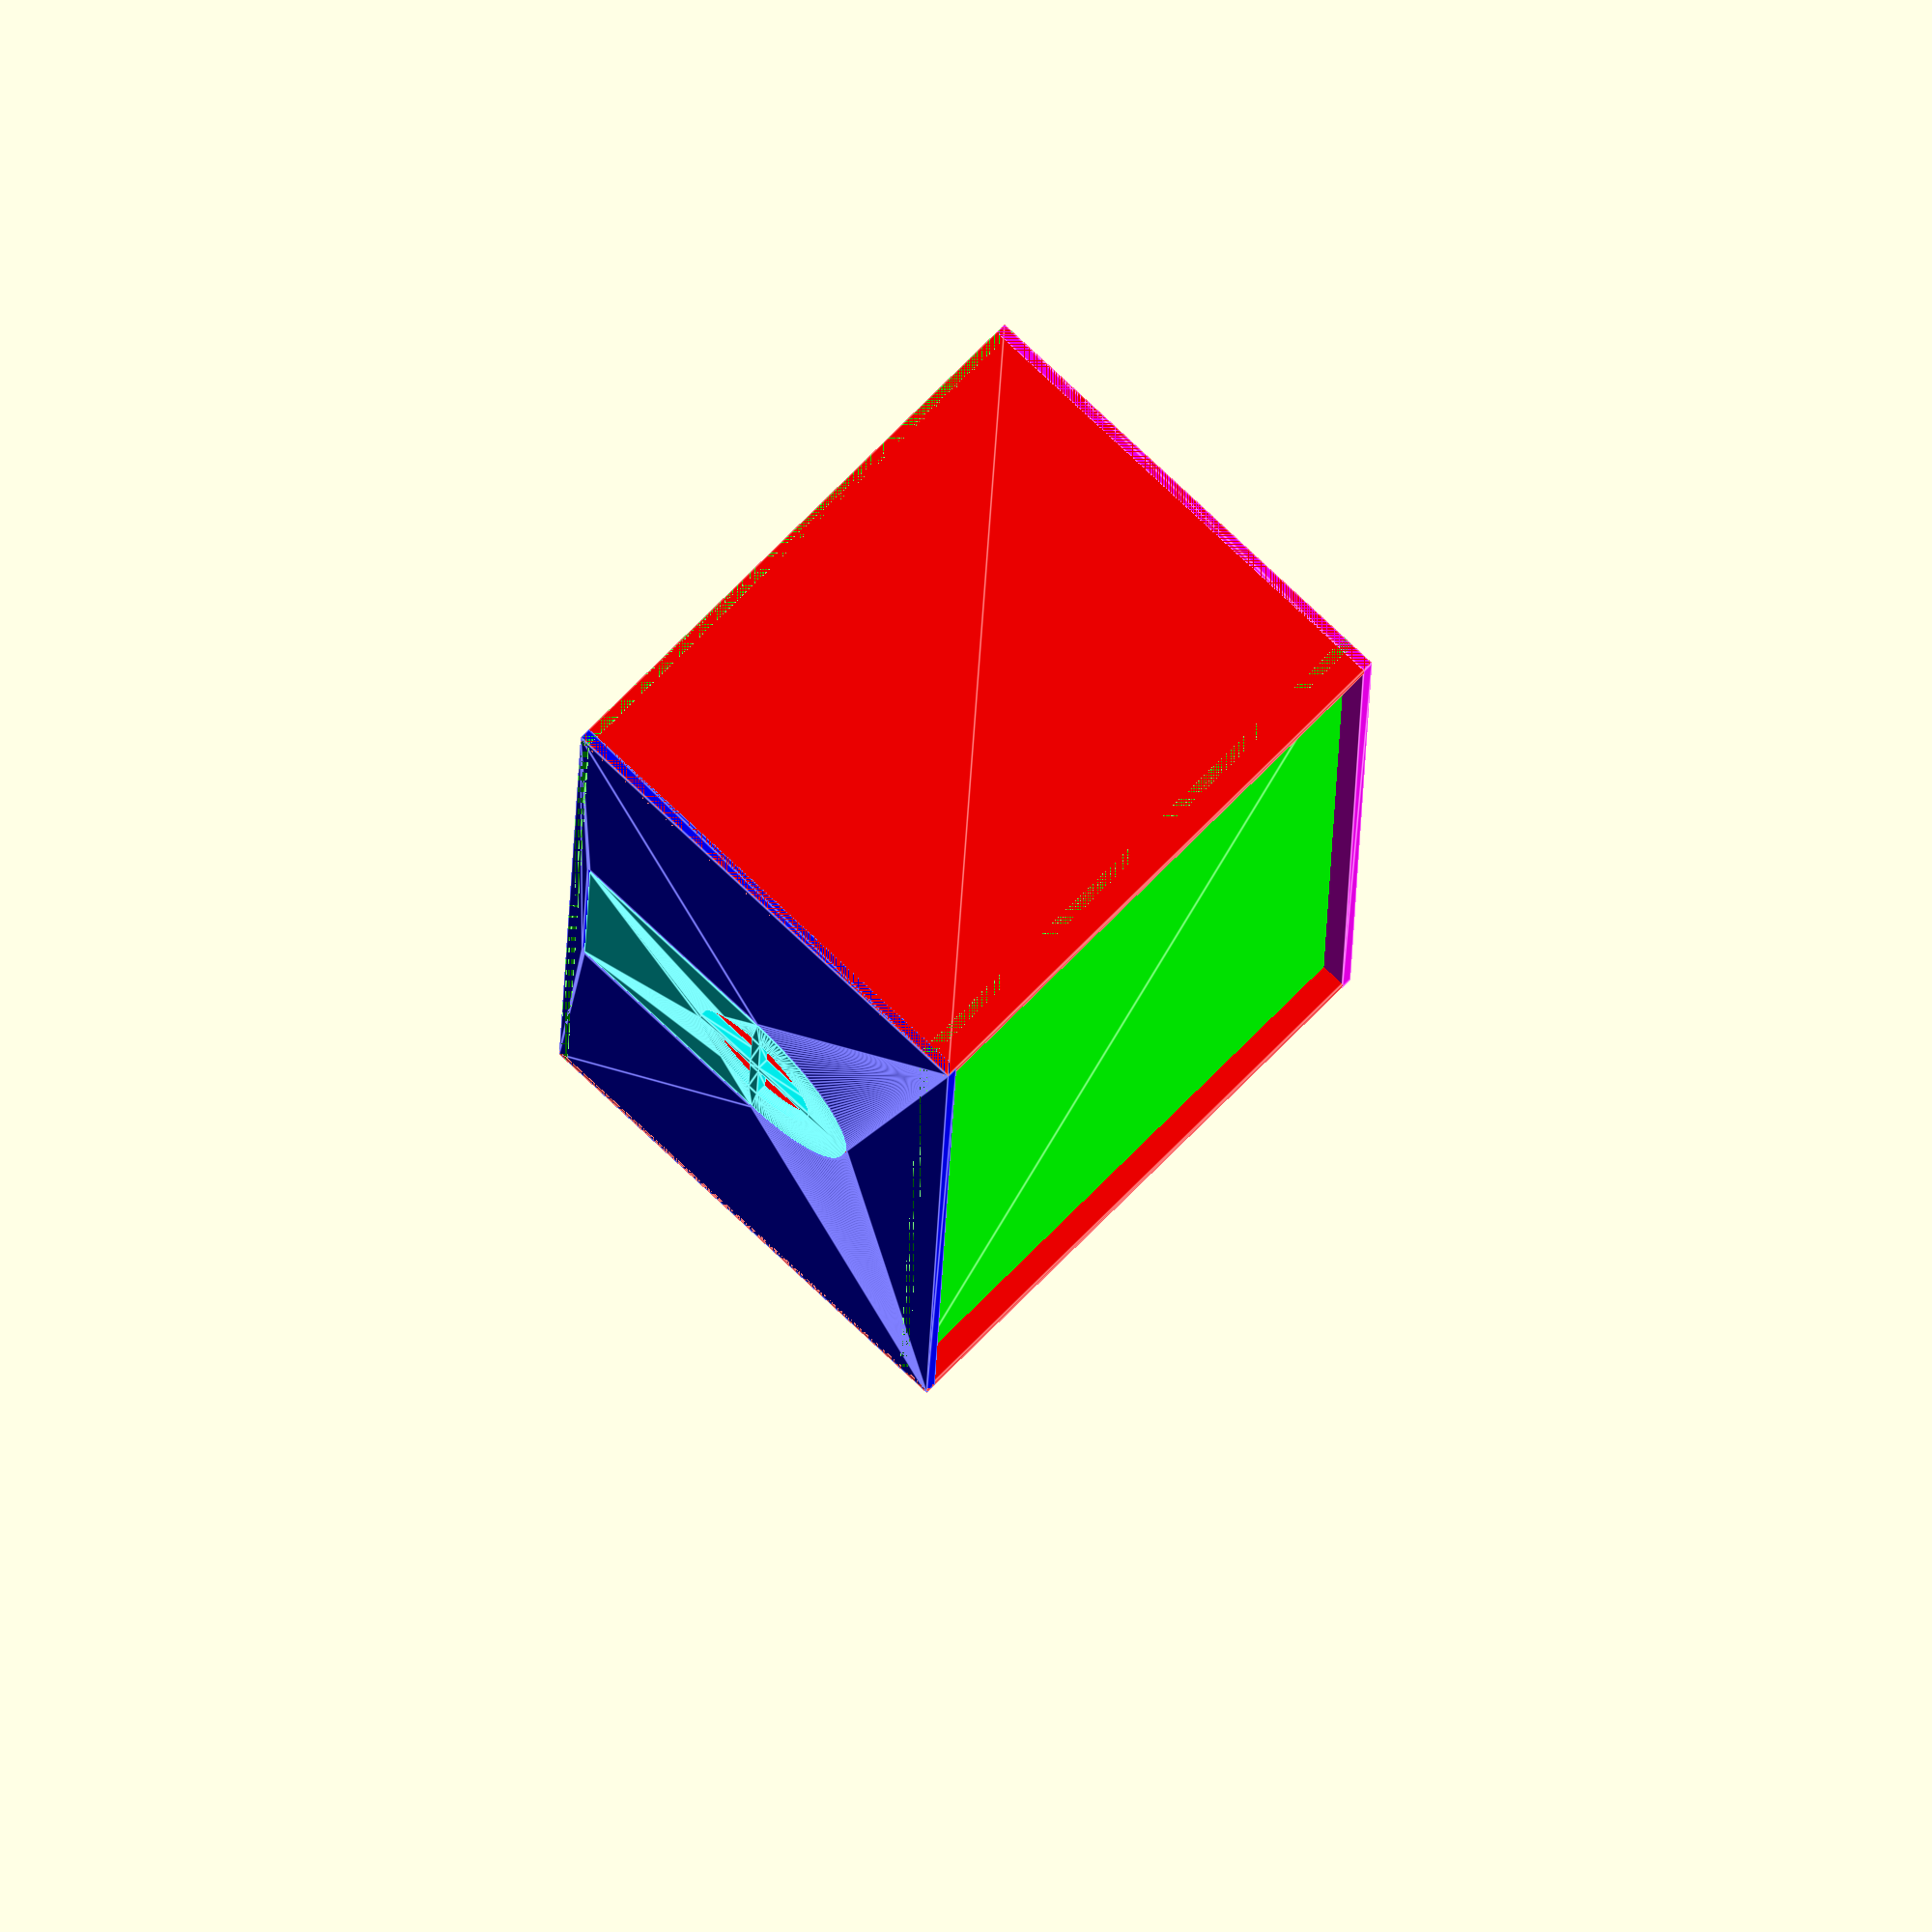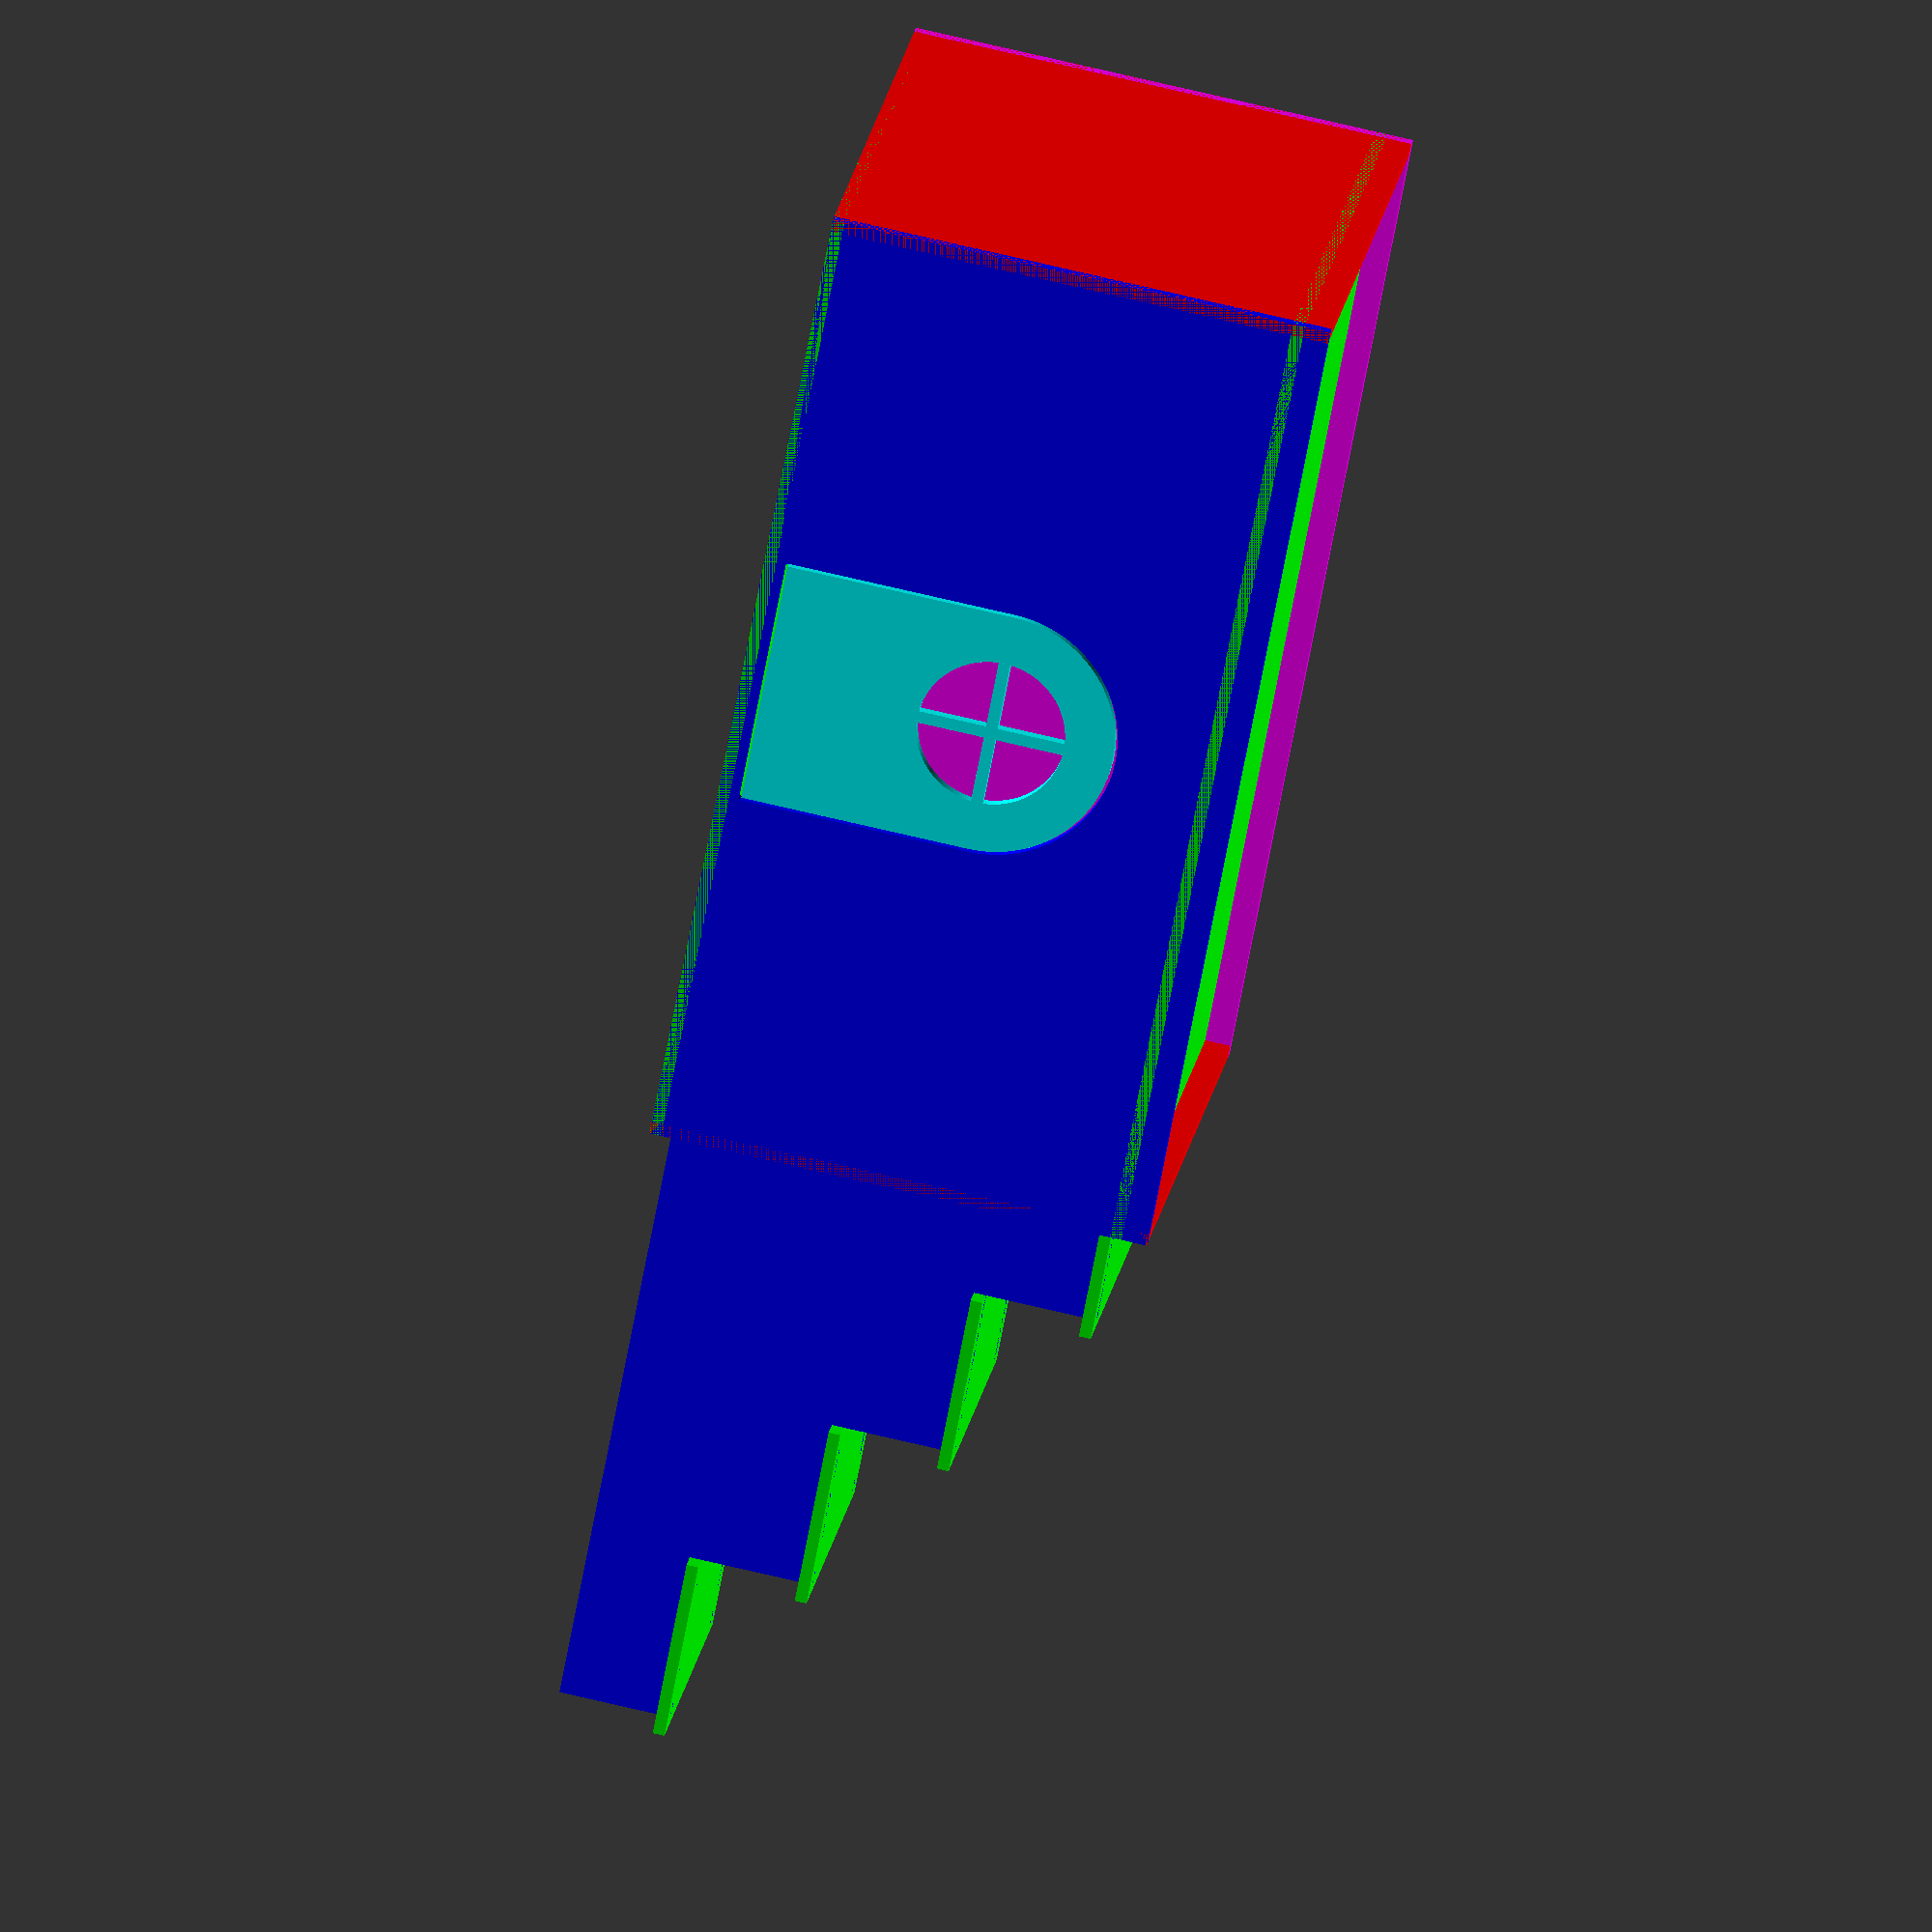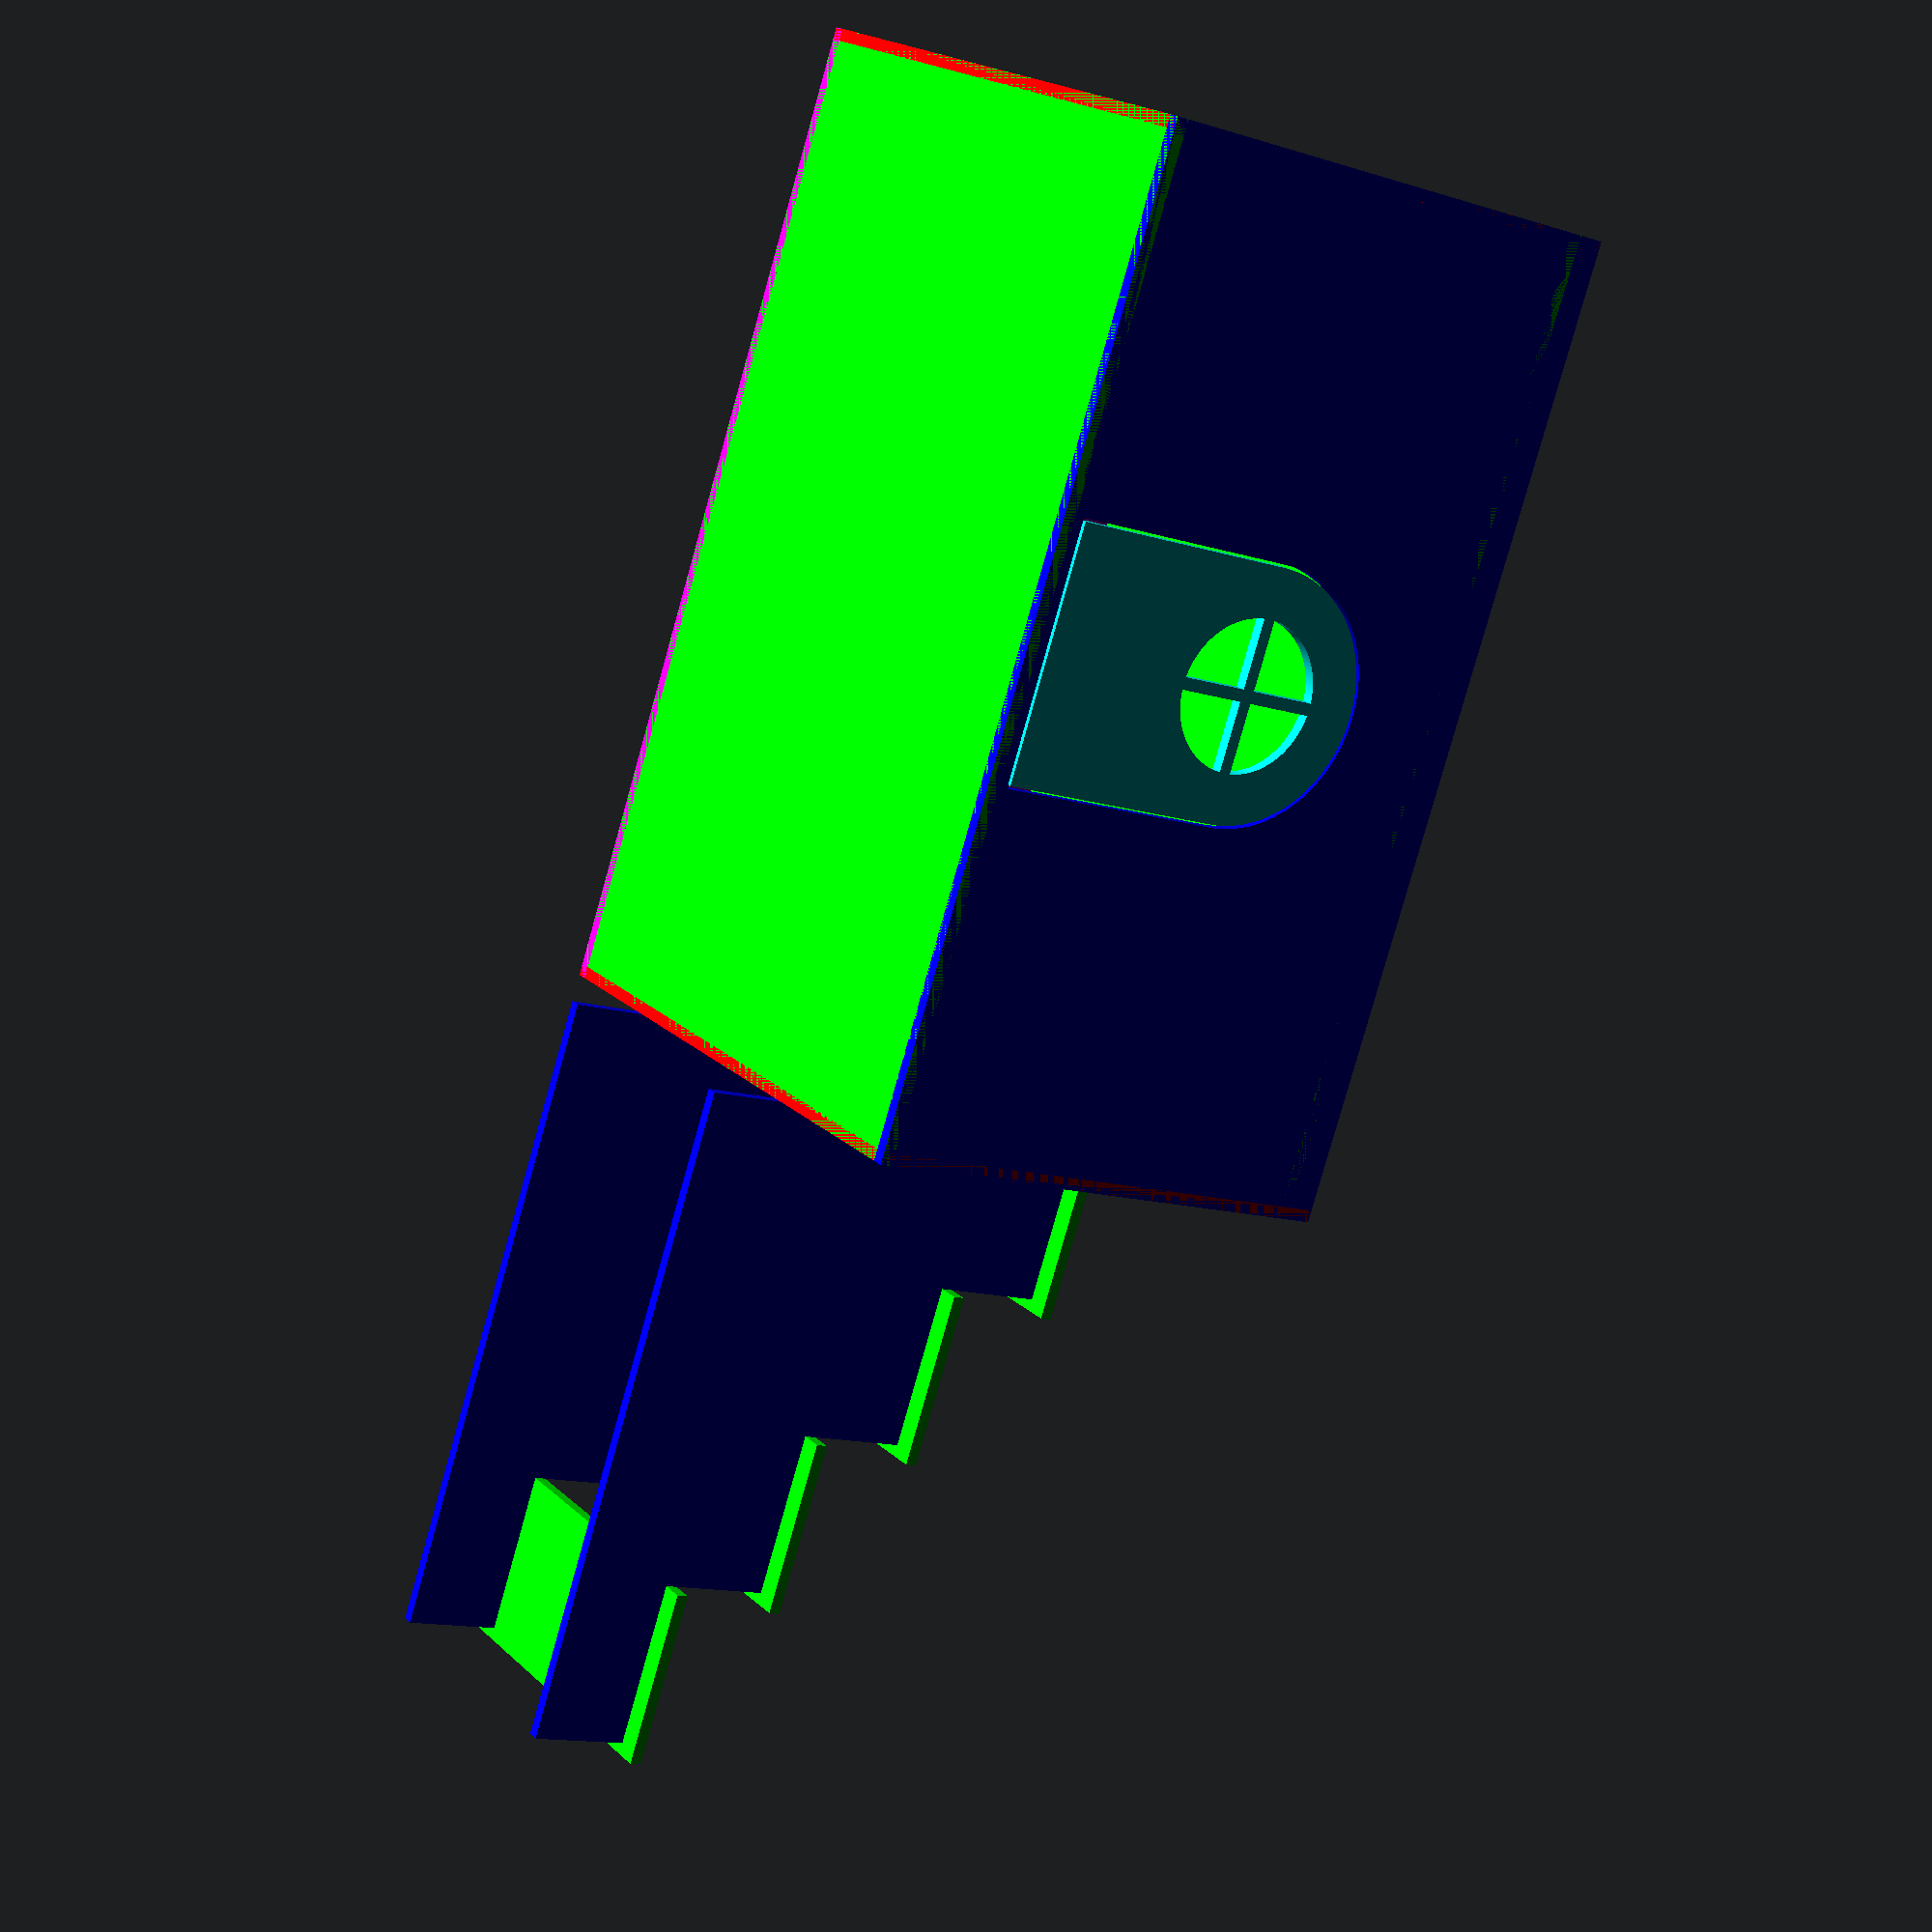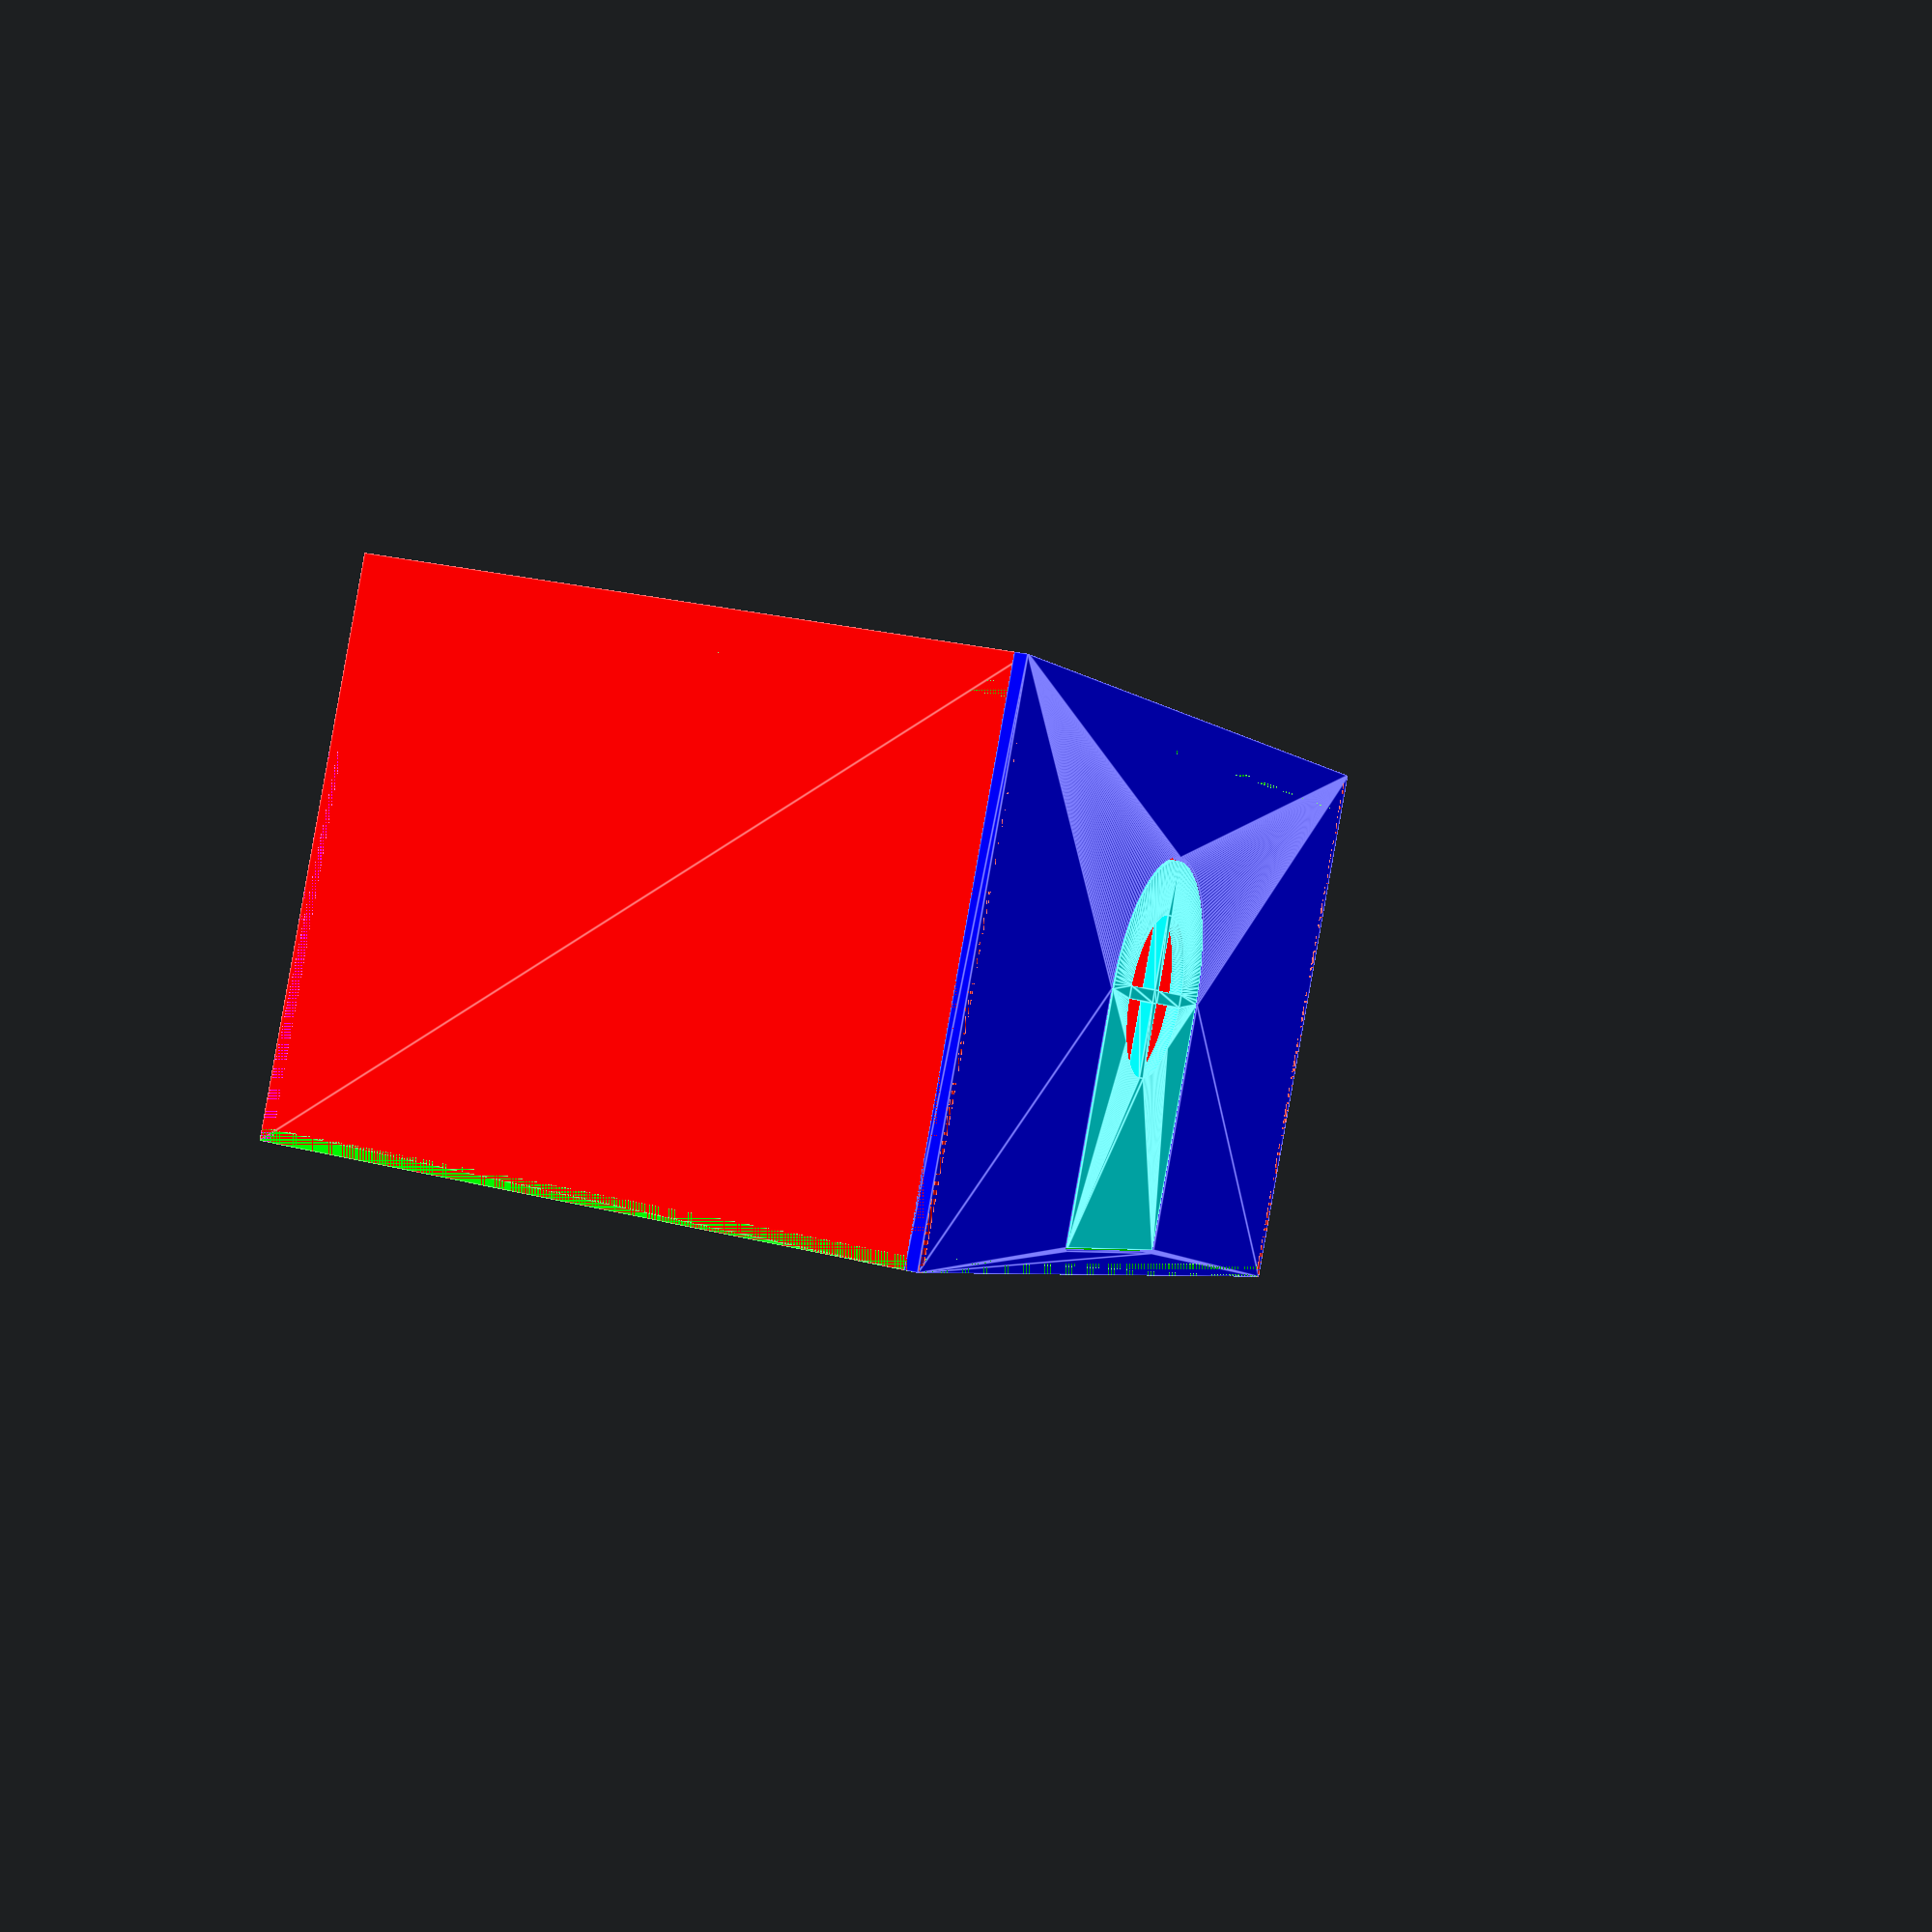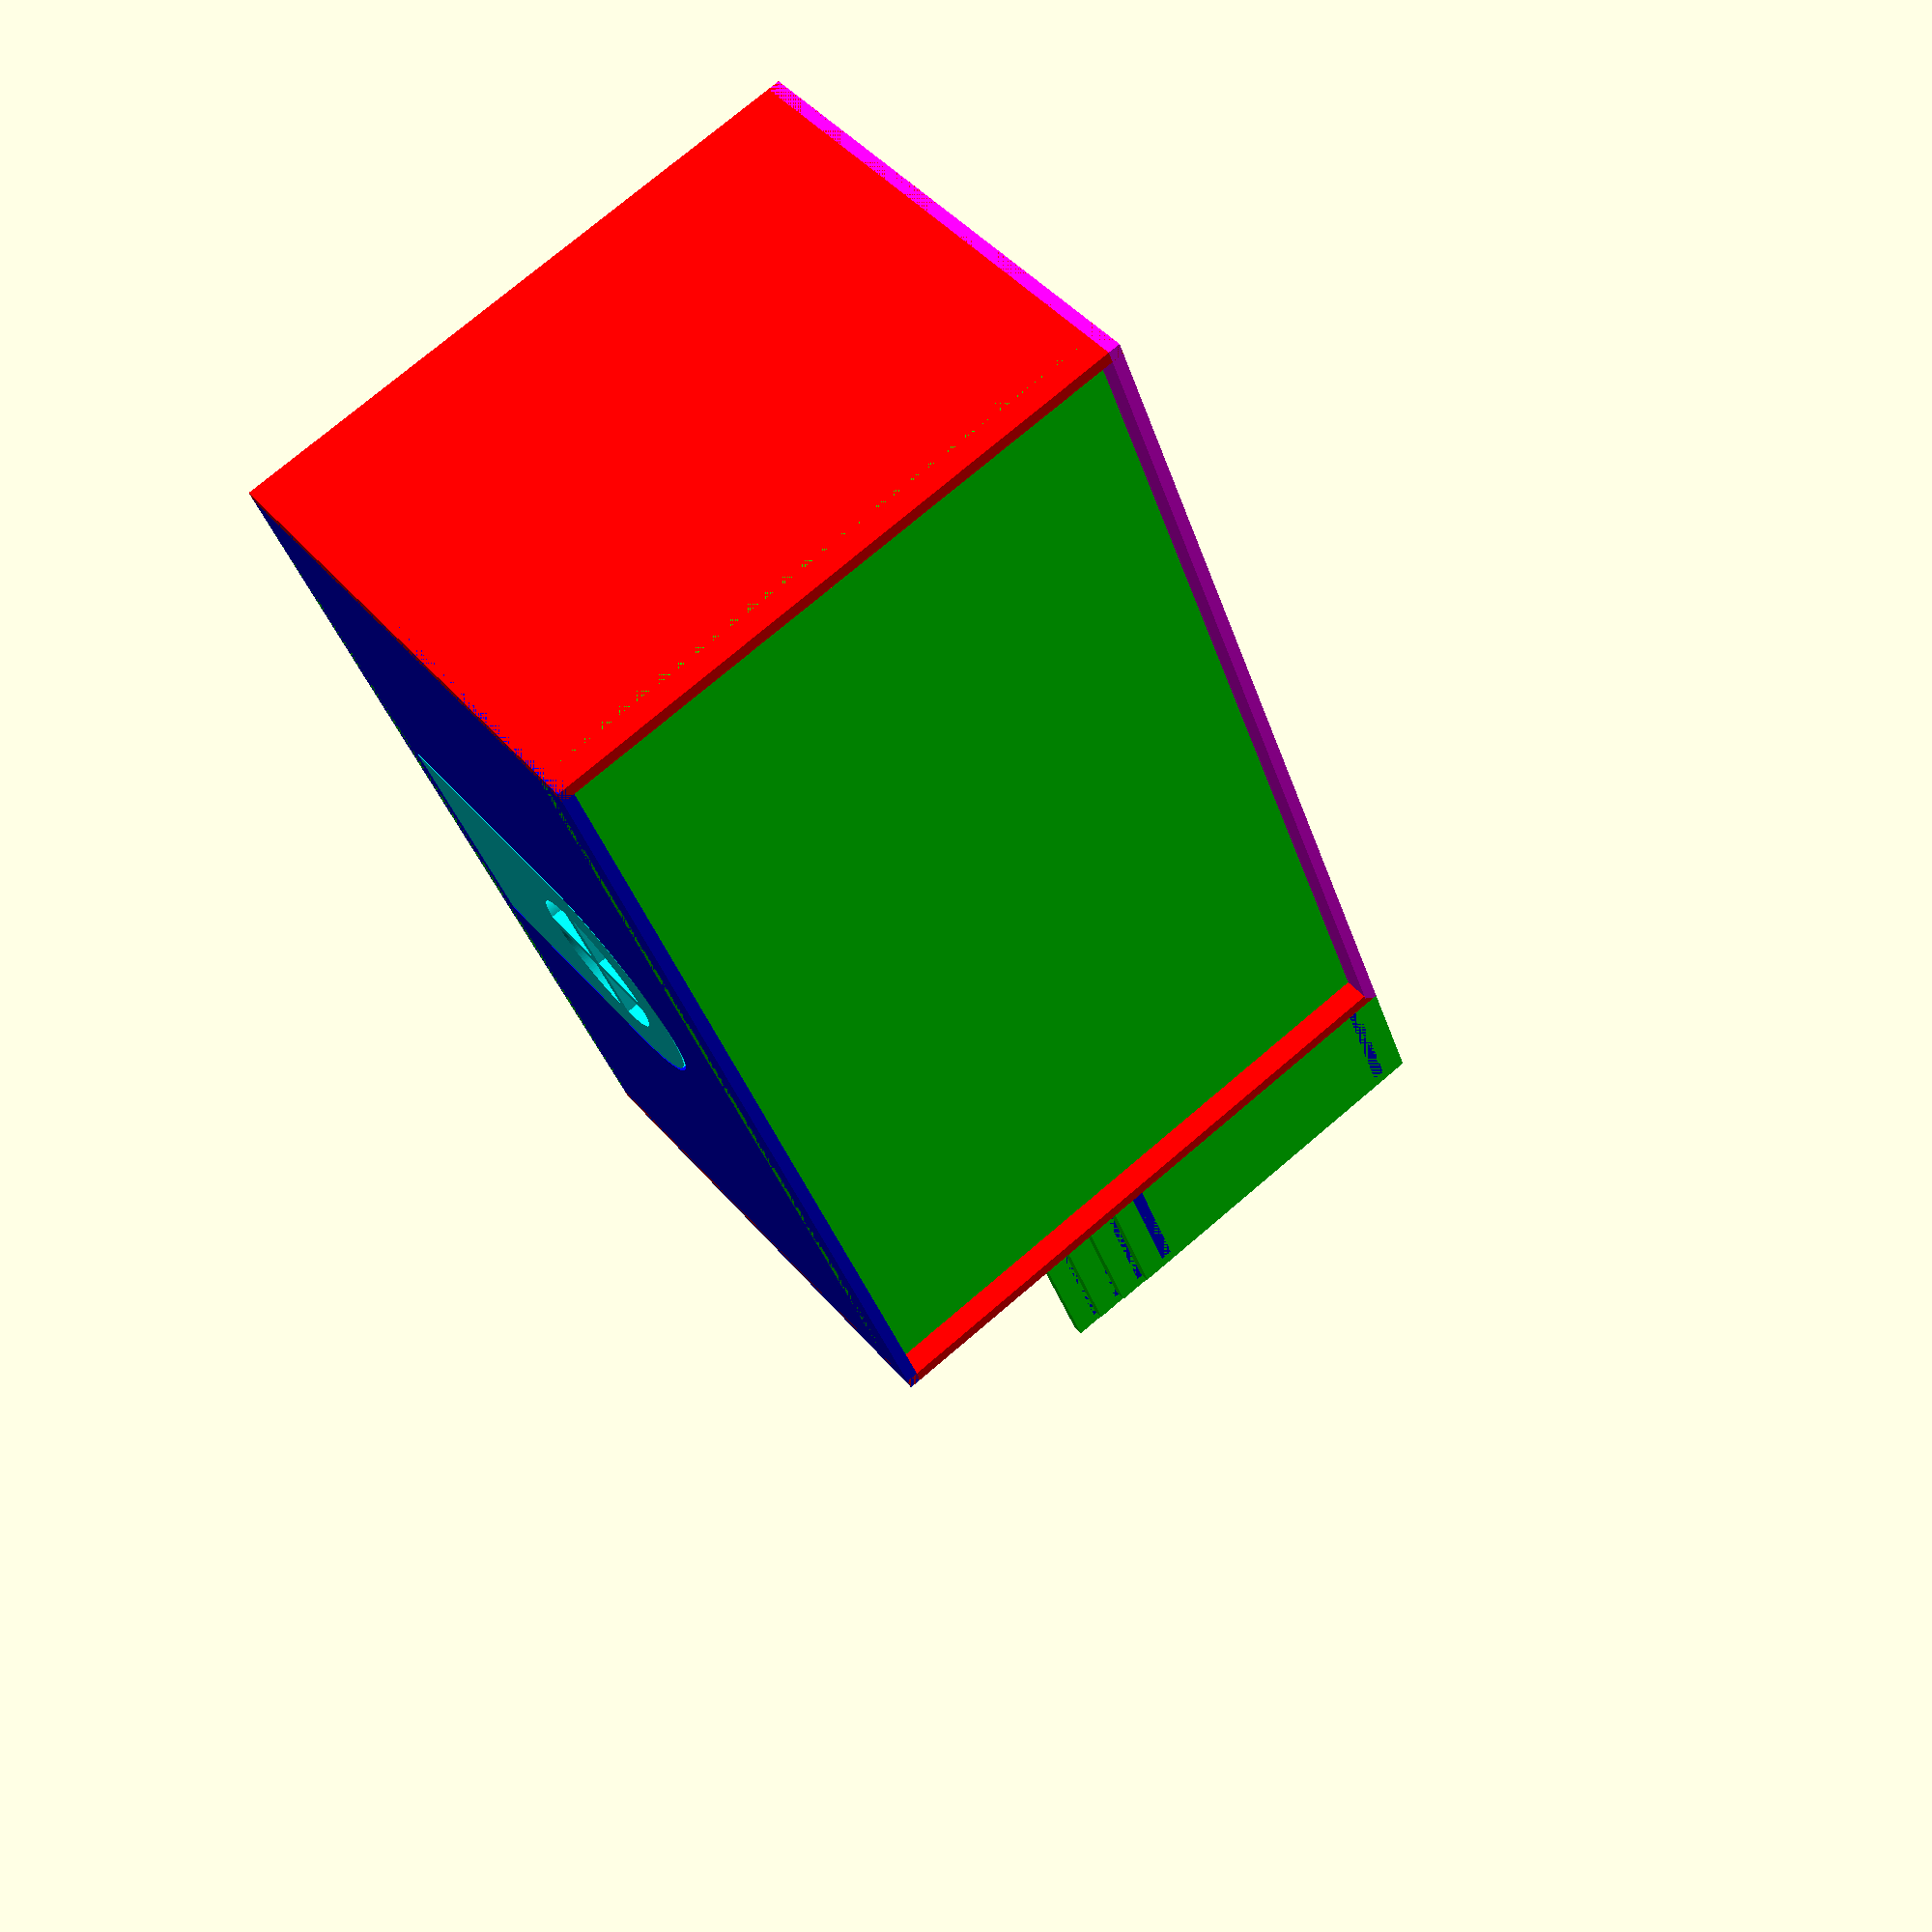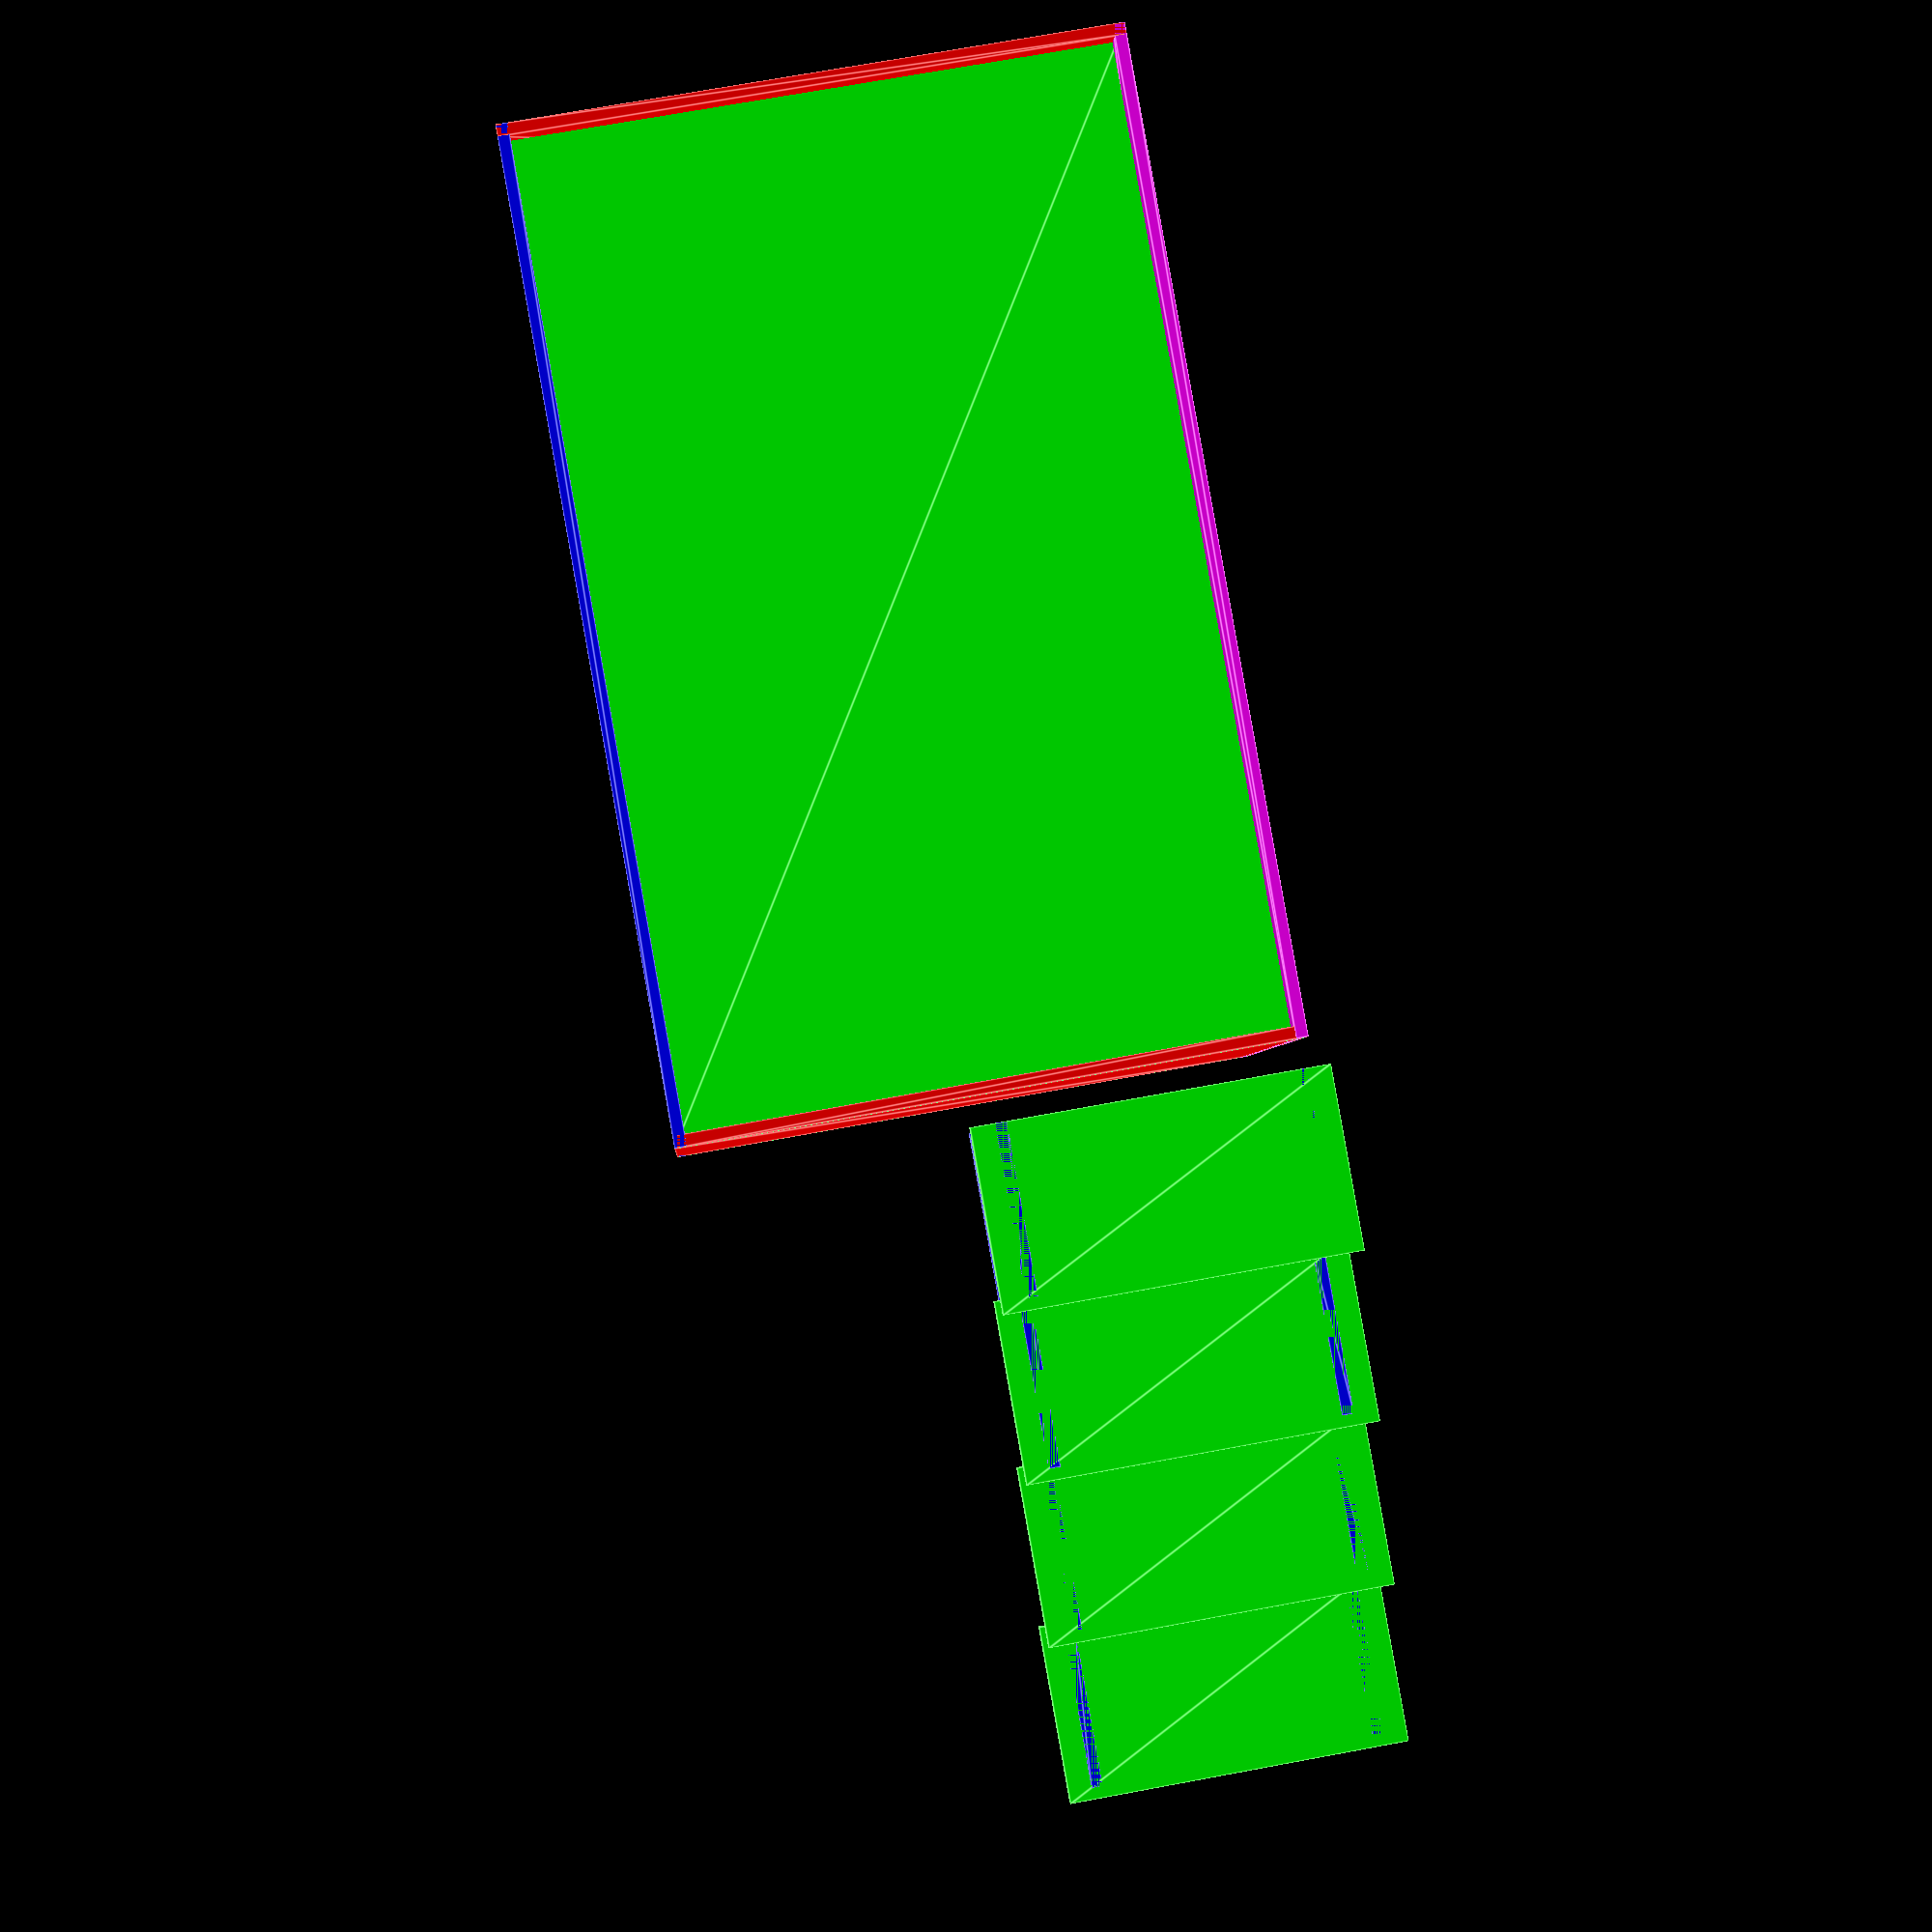
<openscad>
pan_x=1000;
pan_y=600;
pan_z=30;


pan_gap=10;

window=500;

top_lip=40;

in=25.4;
wood=in/2;
$fn=200;

box_x=pan_x+wood*2+pan_gap*2;
box_y=pan_y+wood*2+pan_gap*2;
box_z=window+top_lip;

steps=5;
step_ratio=1.5;

step_z=box_z/(steps*2-1)*2;
step_x=step_z*step_ratio;
step_y=box_y/2;

step_overhang_x=wood;
step_overhang_y=wood*2;


total_step_x=step_x*(steps-1);
module dirror_x(x=0) {
    children();
    translate([x,0])
    mirror([1,0,0])
    children();
}

module dirror_y(y=0) {
    children();
    translate([0,y])
    mirror([0,1,0])
    children();
}

module wood(height=wood) {
    linear_extrude(height=height)
    children();
}

module floor() {
    square([box_x,box_y]);
}

module roof() {
    square([box_x,box_y]);
}


module end() {
    square([box_z,box_y]);
}

module back() {
    difference() {
        square([box_x,box_z]);
    }
}

module front() {
    difference() {
        back();
        place_door()
        offset(door_gap)
        door_profile();
    }
}

door_y=box_z*0.7;
door_x=door_y*0.7;
door_lip=wood*2;
door_gap=in/8;
step_display_gap=30;
door_window=door_x*0.6;
door_window_line=wood;

module place_door() {
    translate([box_x/2-door_x/2,door_lip])
    children();
}

module door() {
    difference() {
        door_profile();
        translate([door_x/2,door_y-door_x/2])
        difference() {
            circle(d=door_window);
            square([door_window,door_window_line],center=true);
            rotate([0,0,90])
            square([door_window,door_window_line],center=true);
        }
    }
}


module door_profile() {
    translate([door_x/2,door_y-door_x/2])
    circle(d=door_x);
    square([door_x,door_y-door_x/2]);
}

module assembled() {
    color("lime")
    wood()
    floor();

    color("lime")
    translate([0,0,window])
    wood()
    roof();

    color("red")
    dirror_x(box_x)
    translate([wood,0])
    rotate([0,-90,0])
    wood()
    end();

    color("magenta")
    translate([0,box_y])
    rotate([90,0])
    wood()
    back();

    color("blue")
    translate([0,wood])
    rotate([90,0])
    wood()
    front();

    translate([box_x+step_display_gap,box_y-step_y]) {
        color("blue")
        dirror_y(step_y)
        translate([0,wood])
        rotate([90,0])
        wood()
        steps();
        
        color("lime")
        place_steps()
        translate([0,-step_overhang_y,-wood])
        wood()
        step_surface();
    }

    color("cyan")
    translate([0,wood])
    rotate([90,0])
    wood()
    place_door()
    door();
}

module steps(i=(steps-1)) {
    if (i>0) {
        square([step_x*i,step_z]); 
        translate([0,step_z])
        steps(i-1);
    }
}

module place_steps() {
    translate([step_x*(steps-1),0])
    for(i=[1:1:(steps-1)]) {
        translate([-step_x*i,0,step_z*i])
        children();
    }
}

module step_surface() {
    square([step_x+step_overhang_x,step_y+step_overhang_y*2]);
}

assembled();

</openscad>
<views>
elev=287.4 azim=91.8 roll=314.0 proj=o view=edges
elev=287.0 azim=143.7 roll=283.3 proj=o view=wireframe
elev=13.2 azim=62.5 roll=234.2 proj=p view=solid
elev=90.2 azim=290.0 roll=349.9 proj=p view=edges
elev=138.0 azim=249.5 roll=215.8 proj=p view=solid
elev=3.2 azim=79.9 roll=356.9 proj=p view=edges
</views>
